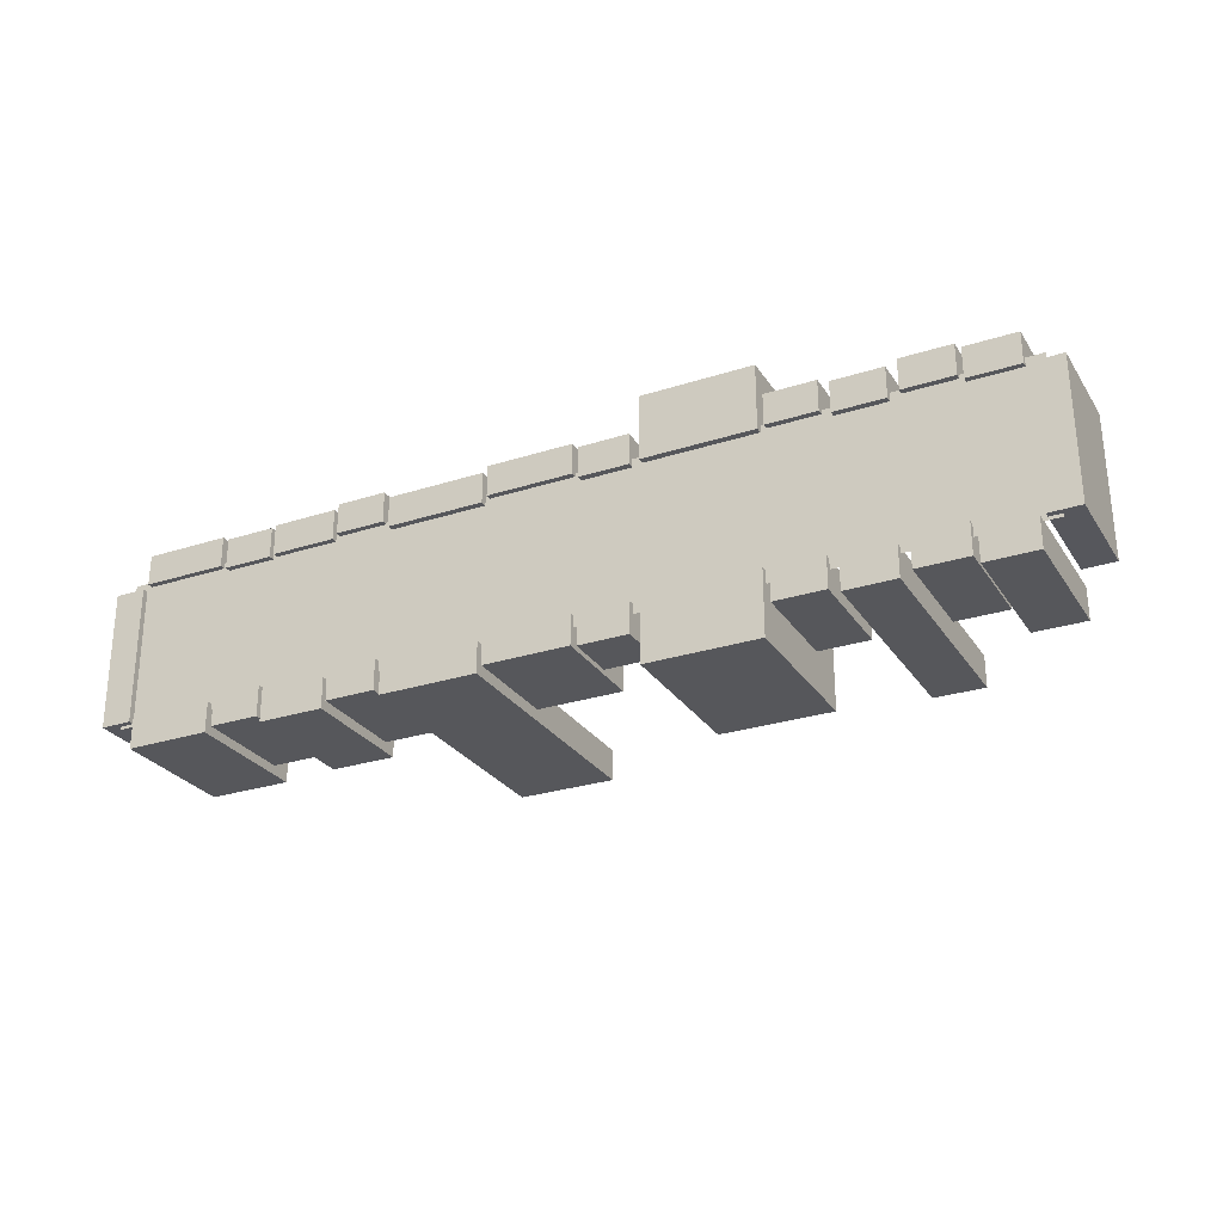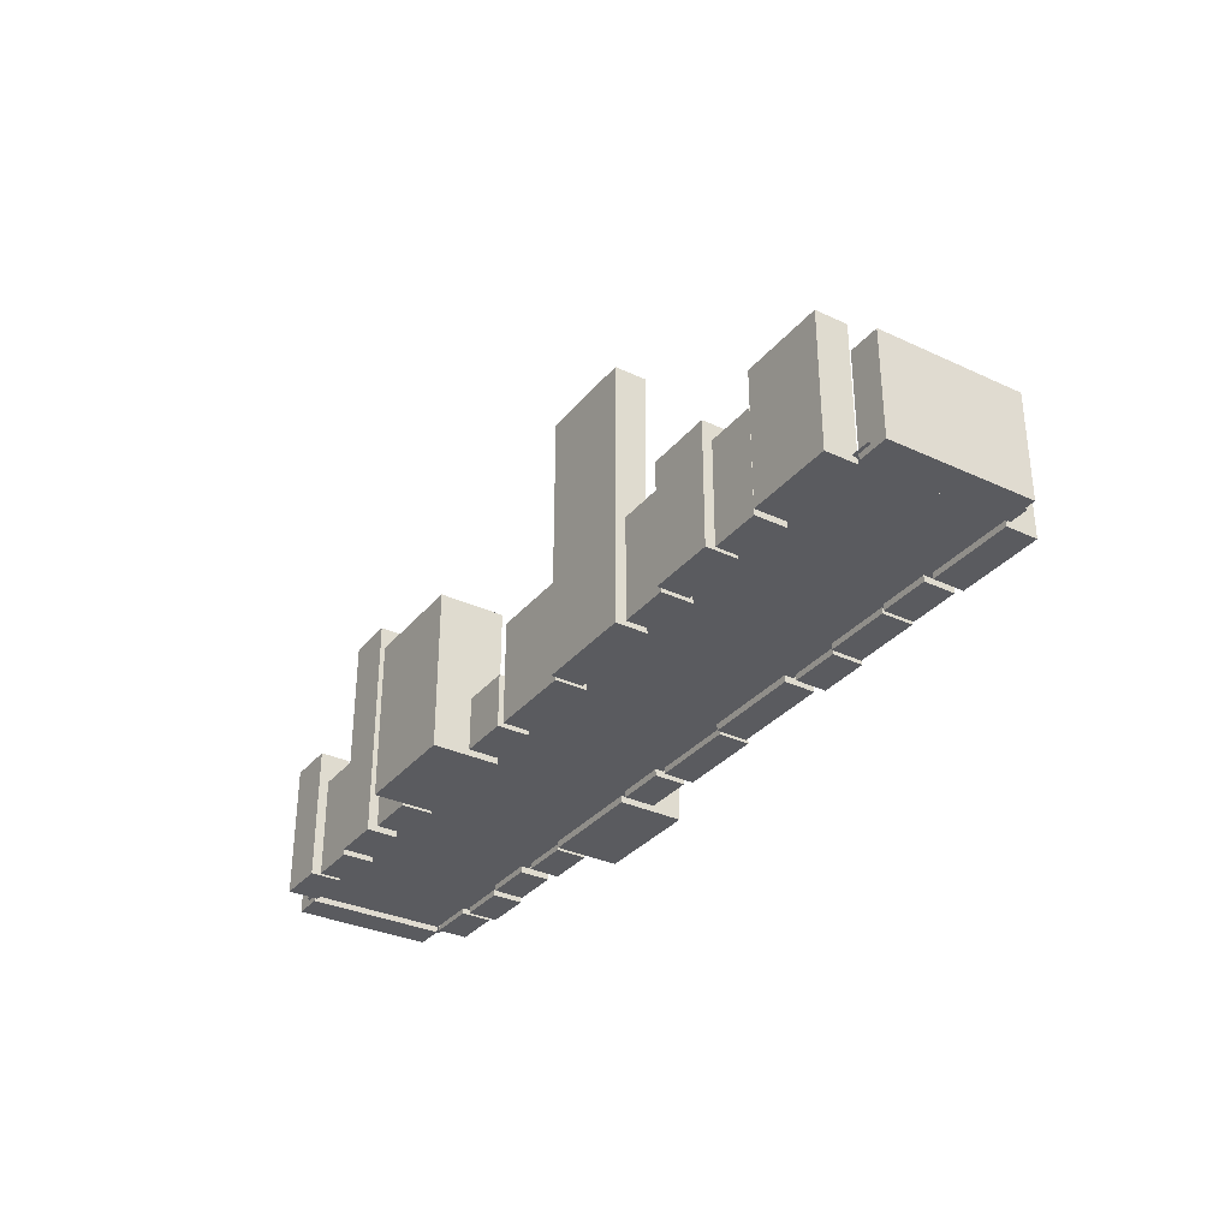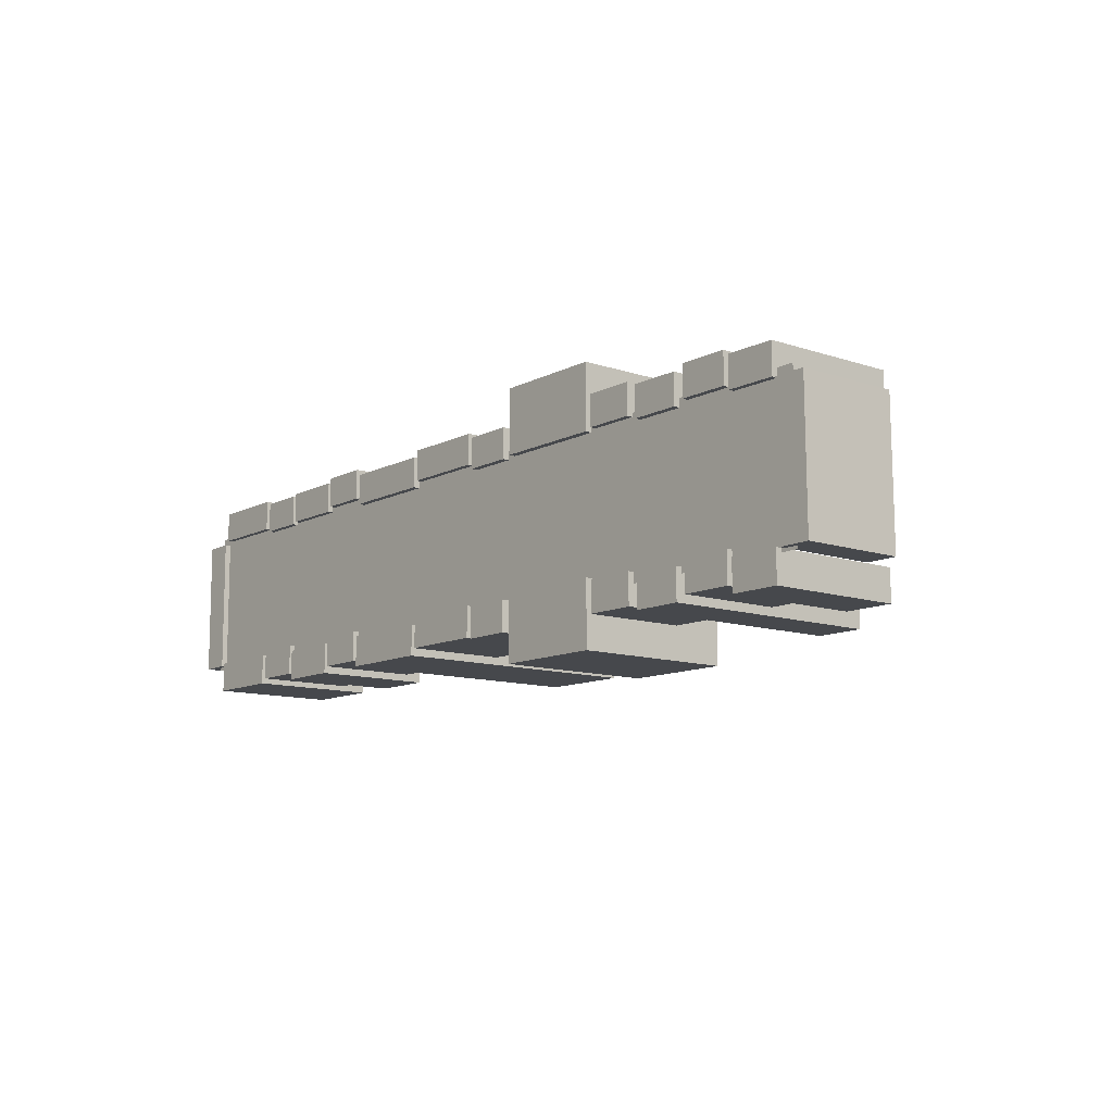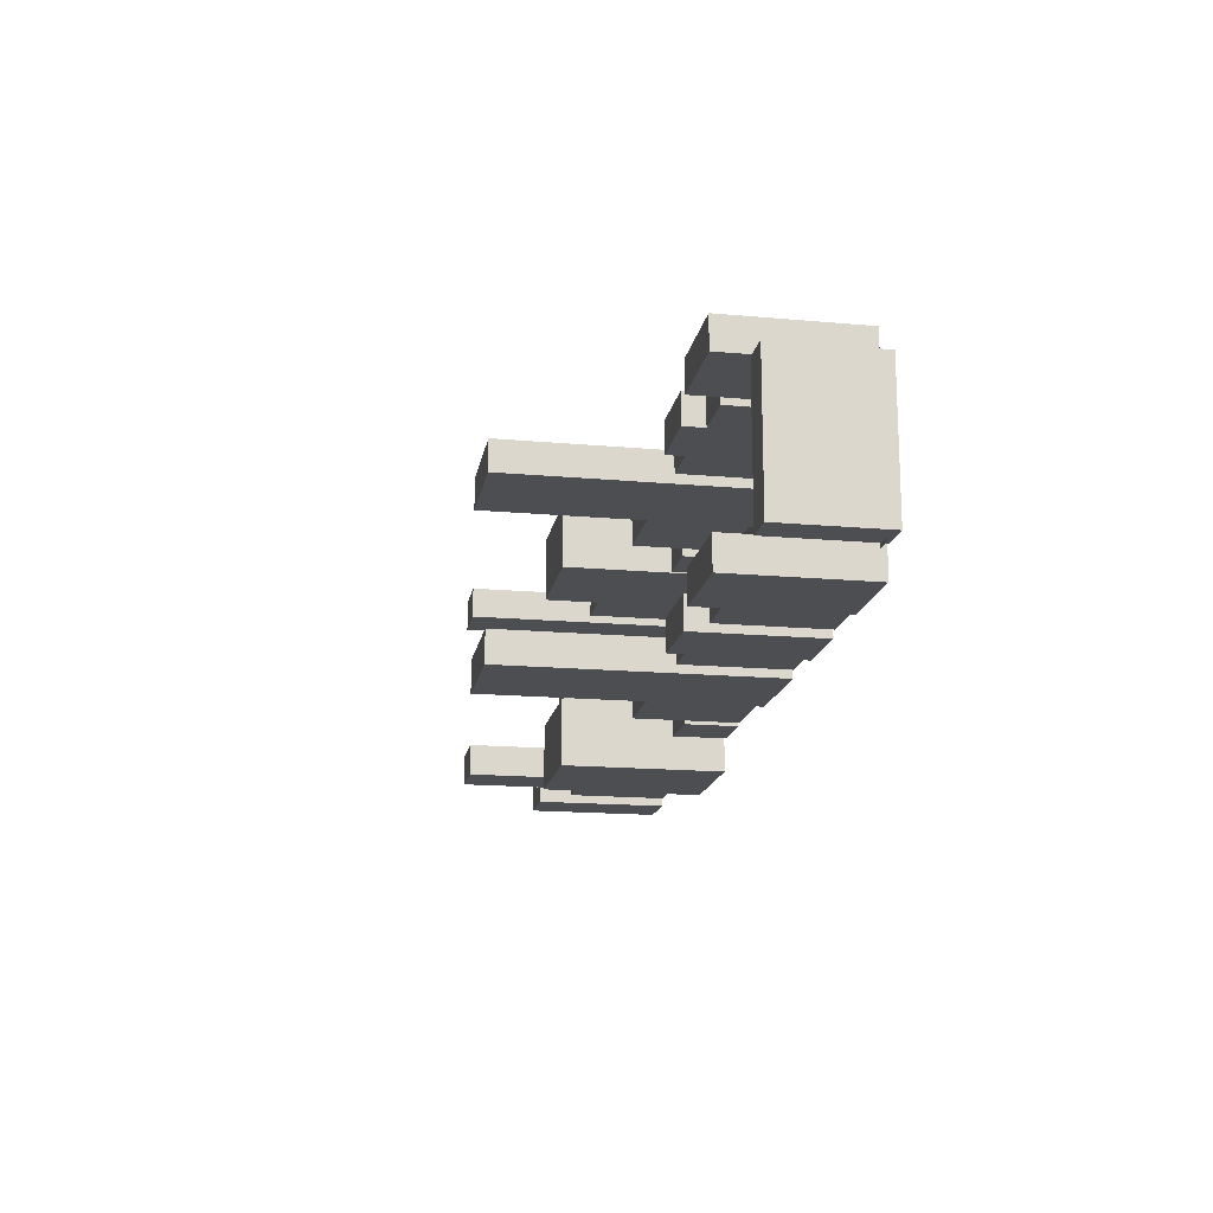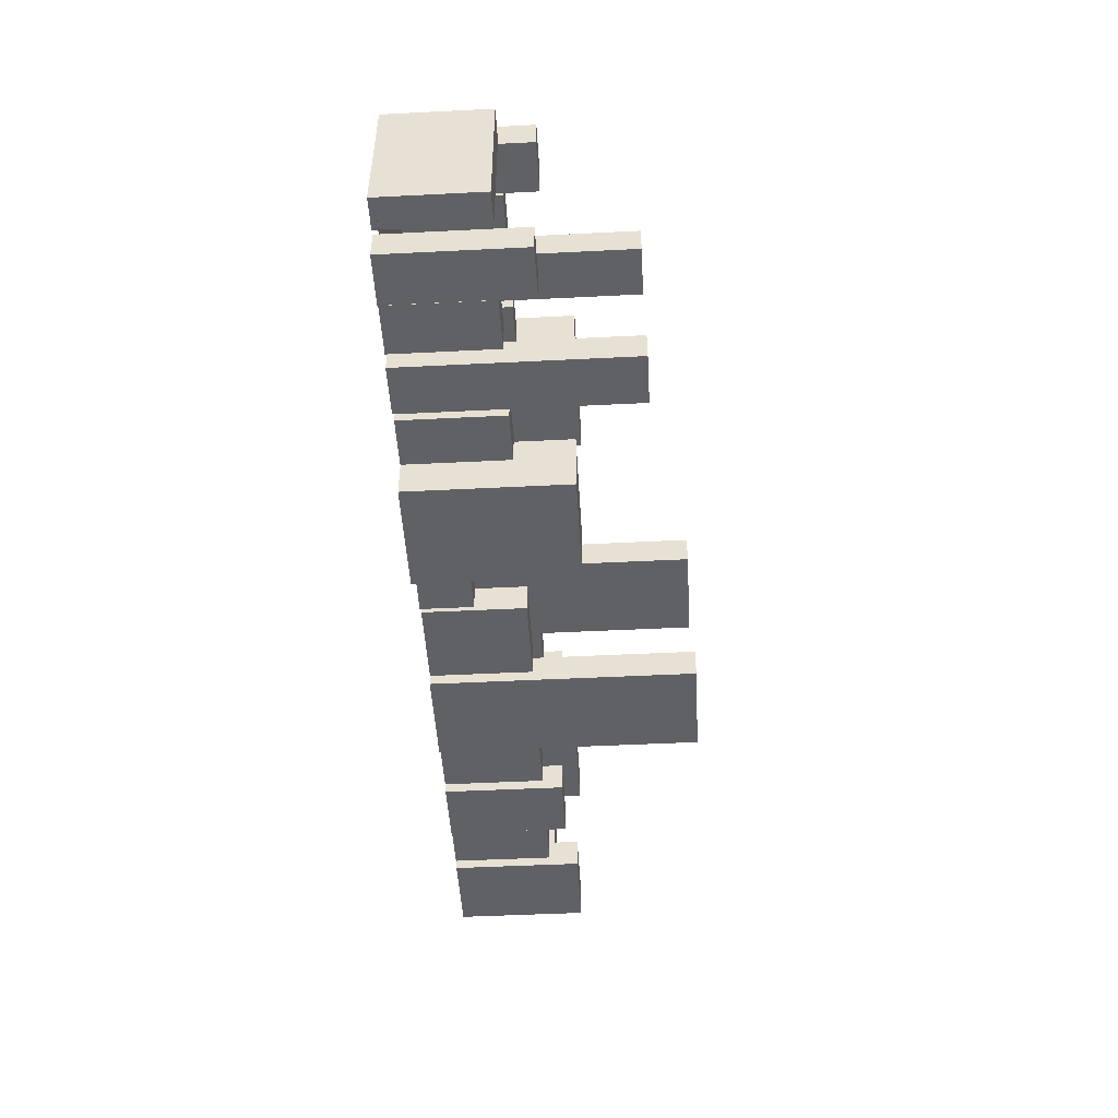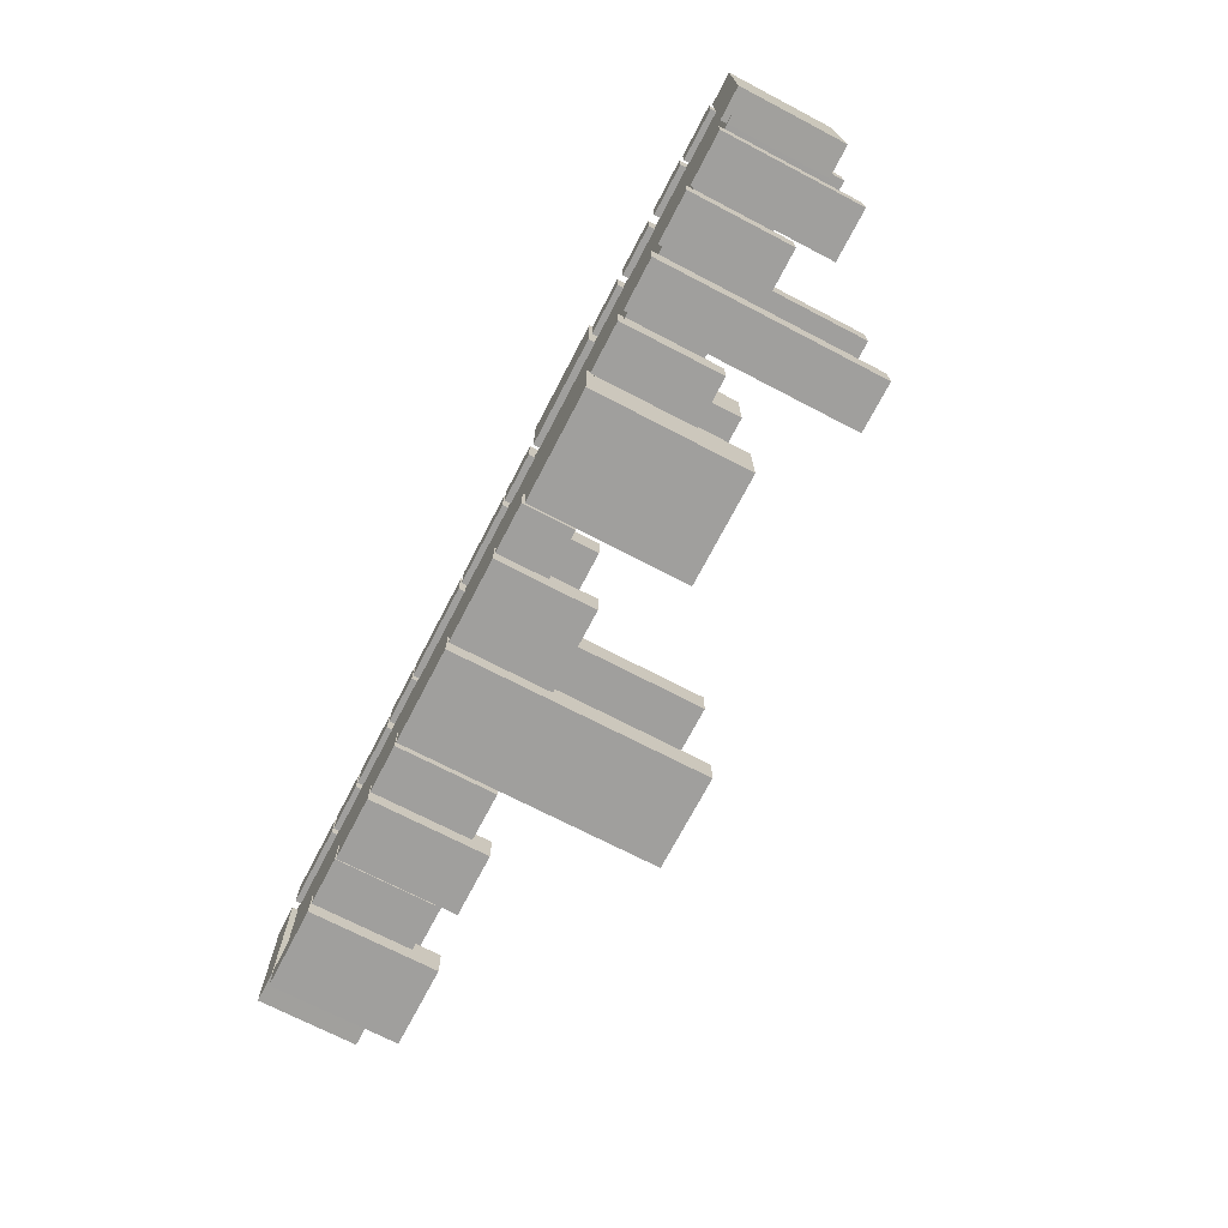
<metadata>
{"format":"obj","ext":"obj","renderer":"f3d","projection":"perspective","resolution":1024,"background":"white","views":[{"elev":-27.3,"azim":26.4,"up":"+Z"},{"elev":-32.8,"azim":-123.0,"up":"+Y"},{"elev":-11.2,"azim":50.8,"up":"+Z"},{"elev":-16.9,"azim":-100.2,"up":"+Z"},{"elev":-48.5,"azim":93.2,"up":"+Z"},{"elev":-71.3,"azim":62.5,"up":"+Z"}]}
</metadata>
<code>
g default
v -52.04 -0.9119 4.086
v -44.45 -0.9119 4.086
v -52.04 14.54 4.086
v -44.45 14.54 4.086
v -52.04 14.54 -0.6017
v -44.45 14.54 -0.6017
v -52.04 -0.9119 -0.6017
v -44.45 -0.9119 -0.6017
g building11
f 1 2 4 3
f 3 4 6 5
f 5 6 8 7
f 7 8 2 1
f 2 8 6 4
f 7 1 3 5
g default
v -43.86 -0.8819 4.369
v -33.87 -0.8819 4.369
v -43.86 17.6 4.369
v -33.87 17.6 4.369
v -43.86 17.6 -0.3188
v -33.87 17.6 -0.3188
v -43.86 -0.8819 -0.3188
v -33.87 -0.8819 -0.3188
g building10
f 9 10 12 11
f 11 12 14 13
f 13 14 16 15
f 15 16 10 9
f 10 16 14 12
f 15 9 11 13
g default
v -33.2 -0.9119 5.076
v -25.62 -0.9119 5.076
v -33.2 14.54 5.076
v -25.62 14.54 5.076
v -33.2 14.54 0.3886
v -25.62 14.54 0.3886
v -33.2 -0.9119 0.3886
v -25.62 -0.9119 0.3886
g building9
f 17 18 20 19
f 19 20 22 21
f 21 22 24 23
f 23 24 18 17
f 18 24 22 20
f 23 17 19 21
g default
v -24.69 -0.9894 4.001
v -9.728 -0.9894 4.001
v -24.69 39.05 4.001
v -9.728 39.05 4.001
v -24.69 39.05 -0.6868
v -9.728 39.05 -0.6868
v -24.69 -0.9894 -0.6868
v -9.728 -0.9894 -0.6868
g building8
f 25 26 28 27
f 27 28 30 29
f 29 30 32 31
f 31 32 26 25
f 26 32 30 28
f 31 25 27 29
g default
v 50.08 -0.9119 4.794
v 57.66 -0.9119 4.794
v 50.08 14.54 4.794
v 57.66 14.54 4.794
v 50.08 14.54 0.1056
v 57.66 14.54 0.1056
v 50.08 -0.9119 0.1056
v 57.66 -0.9119 0.1056
g building6
f 33 34 36 35
f 35 36 38 37
f 37 38 40 39
f 39 40 34 33
f 34 40 38 36
f 39 33 35 37
g default
v 40.93 -0.9468 4.086
v 48.52 -0.9468 4.086
v 40.93 33.28 4.086
v 48.52 33.28 4.086
v 40.93 33.28 -0.6017
v 48.52 33.28 -0.6017
v 40.93 -0.9468 -0.6017
v 48.52 -0.9468 -0.6017
g building5
f 41 42 44 43
f 43 44 46 45
f 45 46 48 47
f 47 48 42 41
f 42 48 46 44
f 47 41 43 45
g default
v 31.75 -0.9119 4.794
v 39.34 -0.9119 4.794
v 31.75 14.54 4.794
v 39.34 14.54 4.794
v 31.75 14.54 0.1056
v 39.34 14.54 0.1056
v 31.75 -0.9119 0.1056
v 39.34 -0.9119 0.1056
g building4
f 49 50 52 51
f 51 52 54 53
f 53 54 56 55
f 55 56 50 49
f 50 56 54 52
f 55 49 51 53
g default
v 14 -1.031 9.538
v 30.91 -1.031 9.538
v 14 23.08 9.538
v 30.91 23.08 9.538
v 14 23.08 -0.2959
v 30.91 23.08 -0.2959
v 14 -1.031 -0.2959
v 30.91 -1.031 -0.2959
g building3
f 57 58 60 59
f 59 60 62 61
f 61 62 64 63
f 63 64 58 57
f 58 64 62 60
f 63 57 59 61
g default
v 4.954 -0.9969 4.086
v 12.54 -0.9969 4.086
v 4.954 6.9 4.086
v 12.54 6.9 4.086
v 4.954 6.9 -0.6017
v 12.54 6.9 -0.6017
v 4.954 -0.9969 -0.6017
v 12.54 -0.9969 -0.6017
g building1
f 65 66 68 67
f 67 68 70 69
f 69 70 72 71
f 71 72 66 65
f 66 72 70 68
f 71 65 67 69
g default
v 4.954 -0.9969 -21
v 12.54 -0.9969 -21
v 4.954 6.9 -21
v 12.54 6.9 -21
v 4.954 6.9 -25.69
v 12.54 6.9 -25.69
v 4.954 -0.9969 -25.69
v 12.54 -0.9969 -25.69
g building27
f 73 74 76 75
f 75 76 78 77
f 77 78 80 79
f 79 80 74 73
f 74 80 78 76
f 79 73 75 77
g default
v -9.046 -0.9119 -20.72
v 4.026 -0.9119 -20.72
v -9.046 14.54 -20.72
v 4.026 14.54 -20.72
v -9.046 14.54 -25.41
v 4.026 14.54 -25.41
v -9.046 -0.9119 -25.41
v 4.026 -0.9119 -25.41
g building26
f 81 82 84 83
f 83 84 86 85
f 85 86 88 87
f 87 88 82 81
f 82 88 86 84
f 87 81 83 85
g default
v -65.89 -0.8967 -21.55
v -53.01 -0.8967 -21.55
v -65.89 19.1 -21.55
v -53.01 19.1 -21.55
v -65.89 19.1 -26.24
v -53.01 19.1 -26.24
v -65.89 -0.8967 -26.24
v -53.01 -0.8967 -26.24
g building25
f 89 90 92 91
f 91 92 94 93
f 93 94 96 95
f 95 96 90 89
f 90 96 94 92
f 95 89 91 93
g default
v 58.45 -0.839 -21.83
v 66.04 -0.839 -21.83
v 58.45 19.62 -21.83
v 66.04 19.62 -21.83
v 58.45 19.62 -26.52
v 66.04 19.62 -26.52
v 58.45 -0.839 -26.52
v 66.04 -0.839 -26.52
g building24
f 97 98 100 99
f 99 100 102 101
f 101 102 104 103
f 103 104 98 97
f 98 104 102 100
f 103 97 99 101
g default
v 14 -1.031 -20.48
v 30.91 -1.031 -20.48
v 14 23.08 -20.48
v 30.91 23.08 -20.48
v 14 23.08 -30.32
v 30.91 23.08 -30.32
v 14 -1.031 -30.32
v 30.91 -1.031 -30.32
g building23
f 105 106 108 107
f 107 108 110 109
f 109 110 112 111
f 111 112 106 105
f 106 112 110 108
f 111 105 107 109
g default
v 31.75 -0.9119 -20.84
v 39.34 -0.9119 -20.84
v 31.75 14.54 -20.84
v 39.34 14.54 -20.84
v 31.75 14.54 -25.53
v 39.34 14.54 -25.53
v 31.75 -0.9119 -25.53
v 39.34 -0.9119 -25.53
g building22
f 113 114 116 115
f 115 116 118 117
f 117 118 120 119
f 119 120 114 113
f 114 120 118 116
f 119 113 115 117
g default
v 40.93 -0.9468 -21.55
v 48.52 -0.9468 -21.55
v 40.93 33.28 -21.55
v 48.52 33.28 -21.55
v 40.93 33.28 -26.24
v 48.52 33.28 -26.24
v 40.93 -0.9468 -26.24
v 48.52 -0.9468 -26.24
g building21
f 121 122 124 123
f 123 124 126 125
f 125 126 128 127
f 127 128 122 121
f 122 128 126 124
f 127 121 123 125
g default
v 50.08 -0.9119 -20.7
v 57.66 -0.9119 -20.7
v 50.08 14.54 -20.7
v 57.66 14.54 -20.7
v 50.08 14.54 -25.39
v 57.66 14.54 -25.39
v 50.08 -0.9119 -25.39
v 57.66 -0.9119 -25.39
g building20
f 129 130 132 131
f 131 132 134 133
f 133 134 136 135
f 135 136 130 129
f 130 136 134 132
f 135 129 131 133
g default
v -24.69 -0.9894 -21.78
v -9.728 -0.9894 -21.78
v -24.69 39.05 -21.78
v -9.728 39.05 -21.78
v -24.69 39.05 -26.46
v -9.728 39.05 -26.46
v -24.69 -0.9894 -26.46
v -9.728 -0.9894 -26.46
g building19
f 137 138 140 139
f 139 140 142 141
f 141 142 144 143
f 143 144 138 137
f 138 144 142 140
f 143 137 139 141
g default
v -33.2 -0.9119 -20.84
v -25.62 -0.9119 -20.84
v -33.2 14.54 -20.84
v -25.62 14.54 -20.84
v -33.2 14.54 -25.53
v -25.62 14.54 -25.53
v -33.2 -0.9119 -25.53
v -25.62 -0.9119 -25.53
g building18
f 145 146 148 147
f 147 148 150 149
f 149 150 152 151
f 151 152 146 145
f 146 152 150 148
f 151 145 147 149
g default
v -43.86 -0.8819 -21.83
v -33.87 -0.8819 -21.83
v -43.86 17.6 -21.83
v -33.87 17.6 -21.83
v -43.86 17.6 -26.52
v -33.87 17.6 -26.52
v -43.86 -0.8819 -26.52
v -33.87 -0.8819 -26.52
g building17
f 153 154 156 155
f 155 156 158 157
f 157 158 160 159
f 159 160 154 153
f 154 160 158 156
f 159 153 155 157
g default
v -52.04 -0.9119 -20.84
v -44.45 -0.9119 -20.84
v -52.04 14.54 -20.84
v -44.45 14.54 -20.84
v -52.04 14.54 -25.53
v -44.45 14.54 -25.53
v -52.04 -0.9119 -25.53
v -44.45 -0.9119 -25.53
g building16
f 161 162 164 163
f 163 164 166 165
f 165 166 168 167
f 167 168 162 161
f 162 168 166 164
f 167 161 163 165
g default
v 58.45 -0.839 4.086
v 66.04 -0.839 4.086
v 58.45 19.62 4.086
v 66.04 19.62 4.086
v 58.45 19.62 -0.6017
v 66.04 19.62 -0.6017
v 58.45 -0.839 -0.6017
v 66.04 -0.839 -0.6017
g building15
f 169 170 172 171
f 171 172 174 173
f 173 174 176 175
f 175 176 170 169
f 170 176 174 172
f 175 169 171 173
g default
v 66.76 -0.9119 -21.95
v 66.63 -0.9119 -0.684
v 66.76 14.54 -21.95
v 66.63 14.54 -0.684
v 71.45 14.54 -21.92
v 71.31 14.54 -0.6552
v 71.45 -0.9119 -21.92
v 71.31 -0.9119 -0.6552
g building14
f 177 178 180 179
f 179 180 182 181
f 181 182 184 183
f 183 184 178 177
f 178 184 182 180
f 183 177 179 181
g default
v -71.24 -0.9119 -21.95
v -71.37 -0.9119 -0.684
v -71.24 14.54 -21.95
v -71.37 14.54 -0.684
v -66.56 14.54 -21.92
v -66.69 14.54 -0.6552
v -66.56 -0.9119 -21.92
v -66.69 -0.9119 -0.6552
g building13
f 185 186 188 187
f 187 188 190 189
f 189 190 192 191
f 191 192 186 185
f 186 192 190 188
f 191 185 187 189
g default
v -65.89 -0.8967 4.652
v -53.01 -0.8967 4.652
v -65.89 19.1 4.652
v -53.01 19.1 4.652
v -65.89 19.1 -0.03582
v -53.01 19.1 -0.03582
v -65.89 -0.8967 -0.03582
v -53.01 -0.8967 -0.03582
g building12
f 193 194 196 195
f 195 196 198 197
f 197 198 200 199
f 199 200 194 193
f 194 200 198 196
f 199 193 195 197
g default
v -9.046 -0.9119 4.911
v 4.026 -0.9119 4.911
v -9.046 14.54 4.911
v 4.026 14.54 4.911
v -9.046 14.54 0.2234
v 4.026 14.54 0.2234
v -9.046 -0.9119 0.2234
v 4.026 -0.9119 0.2234
g building
f 201 202 204 203
f 203 204 206 205
f 205 206 208 207
f 207 208 202 201
f 202 208 206 204
f 207 201 203 205
g default
v -68.74 0 0.6918
v 68.74 0 0.6918
v -68.74 0 -22.41
v 68.74 0 -22.41
g pPlane1
f 209 210 212 211

</code>
